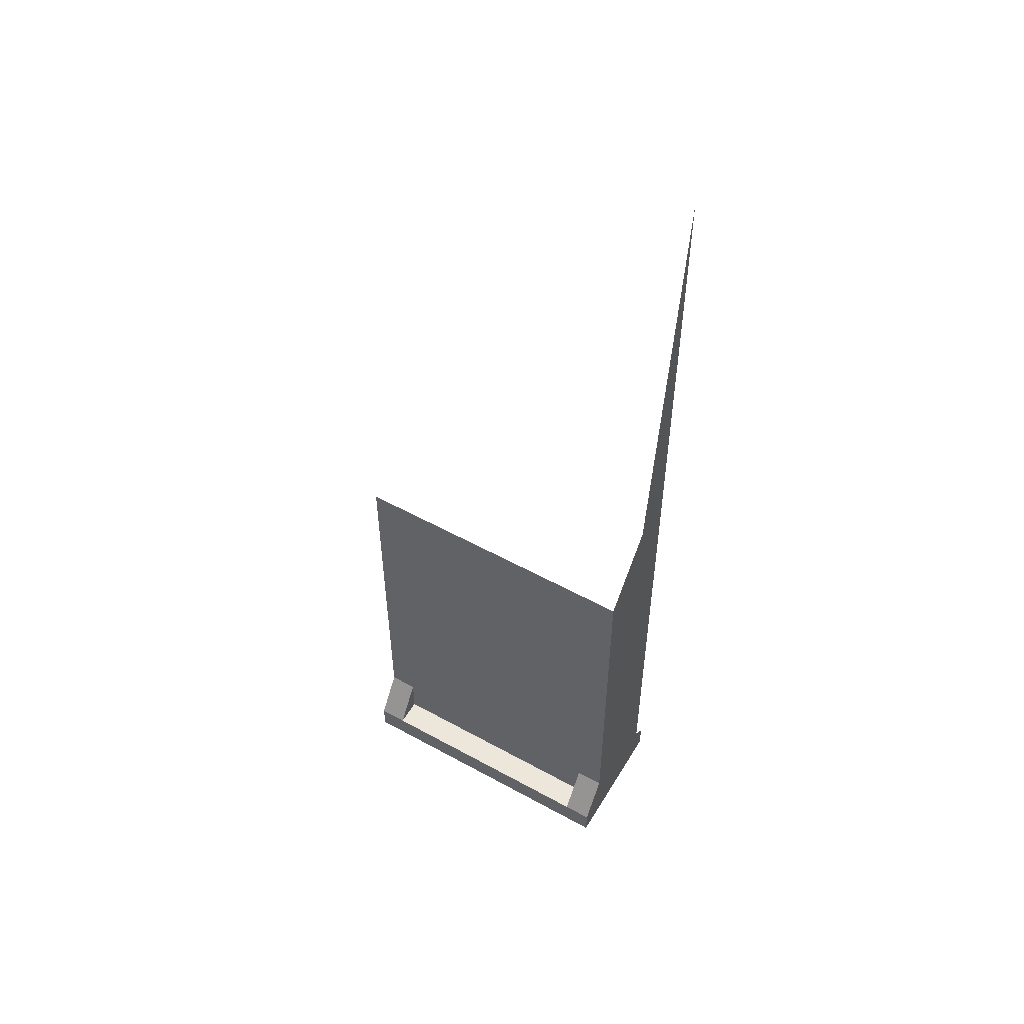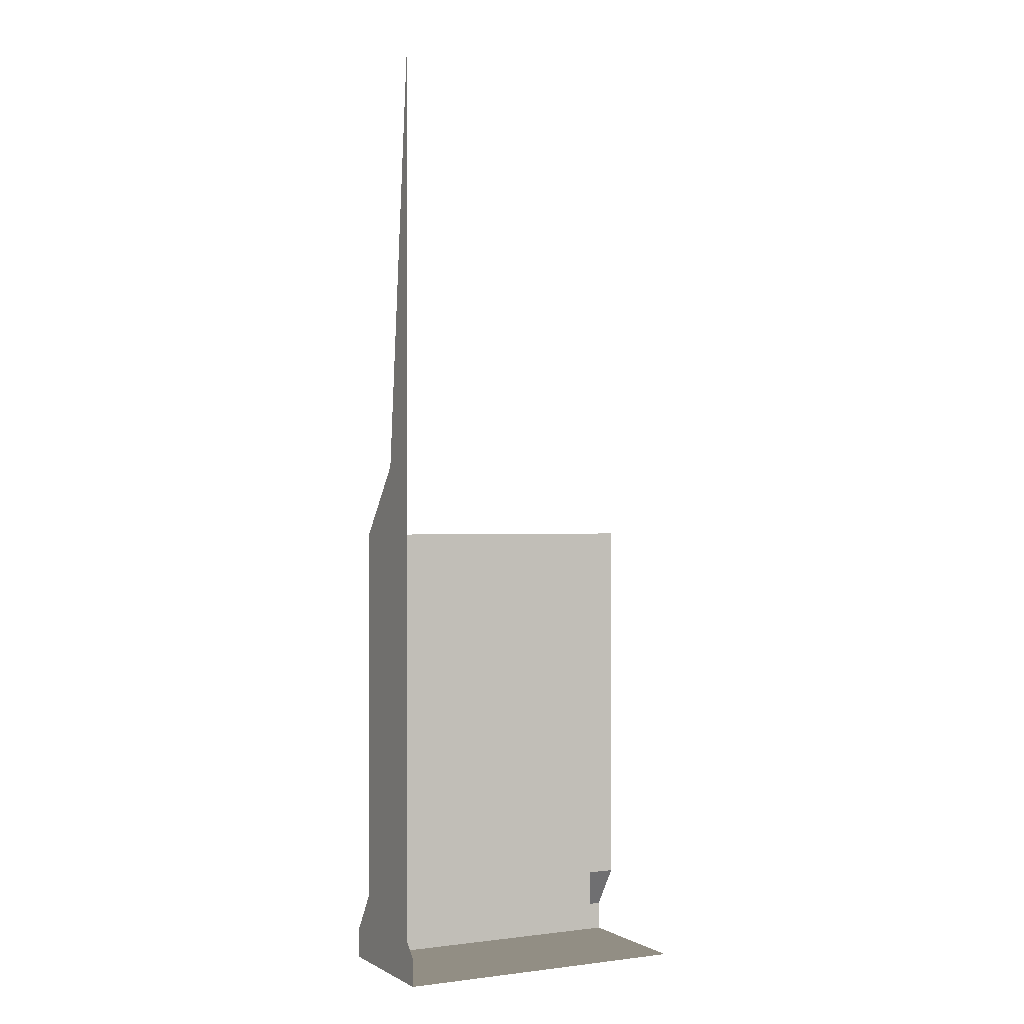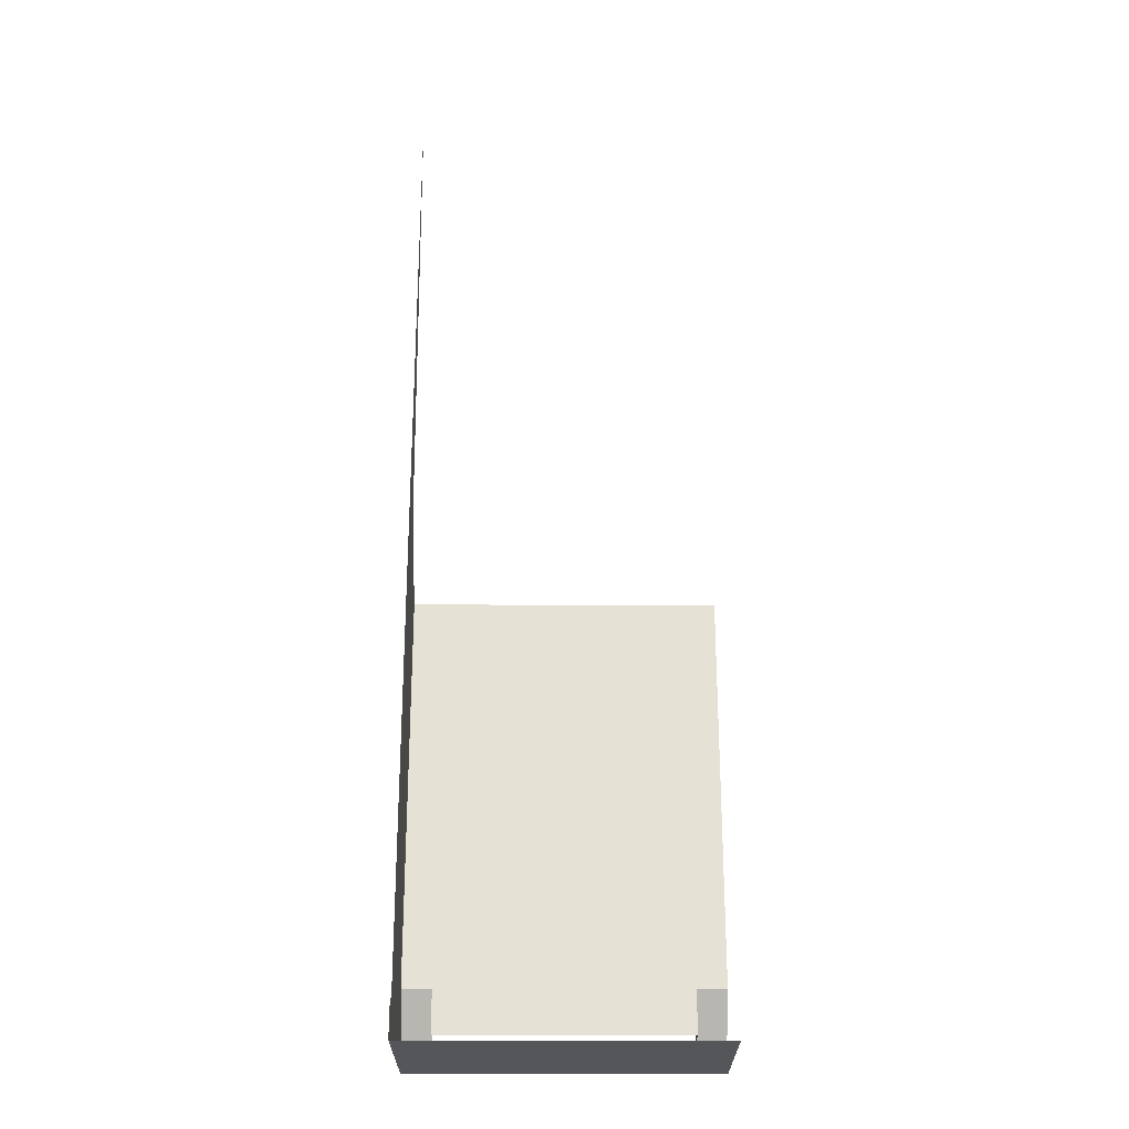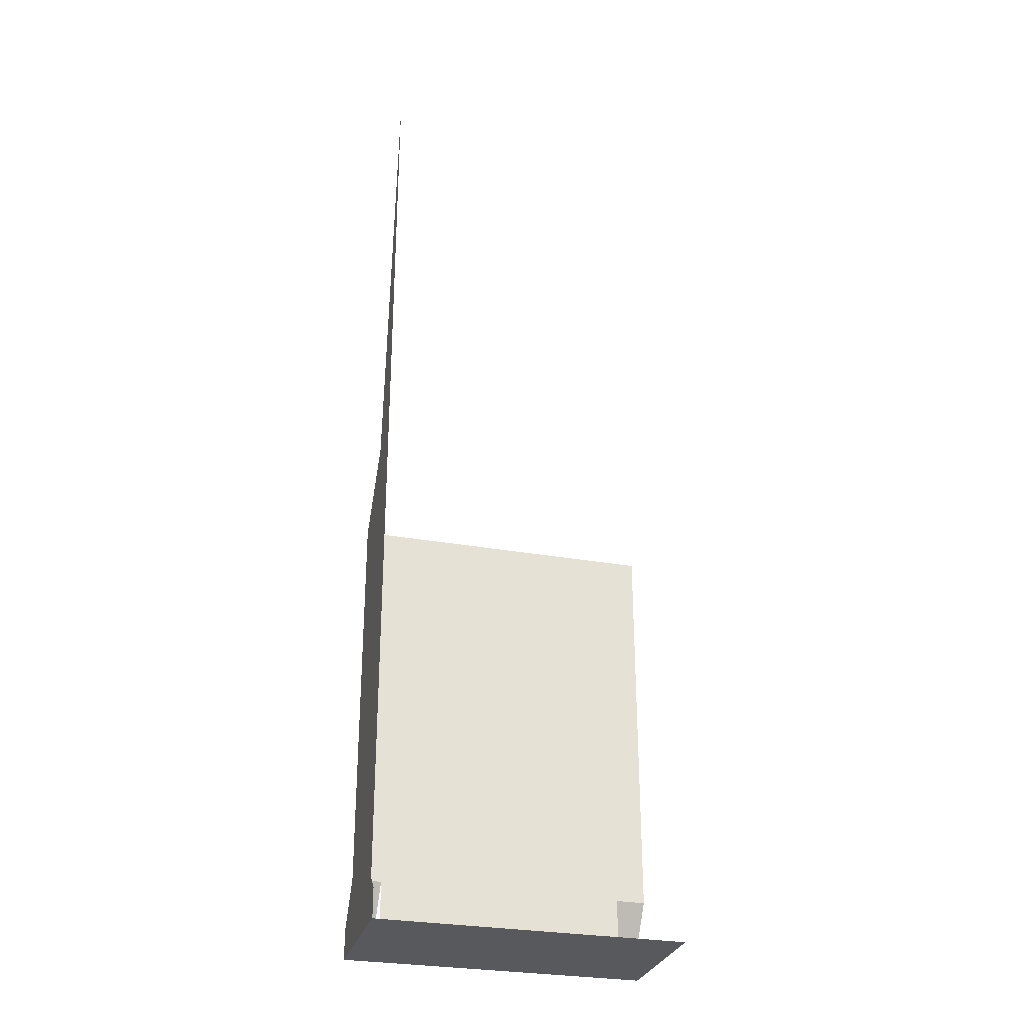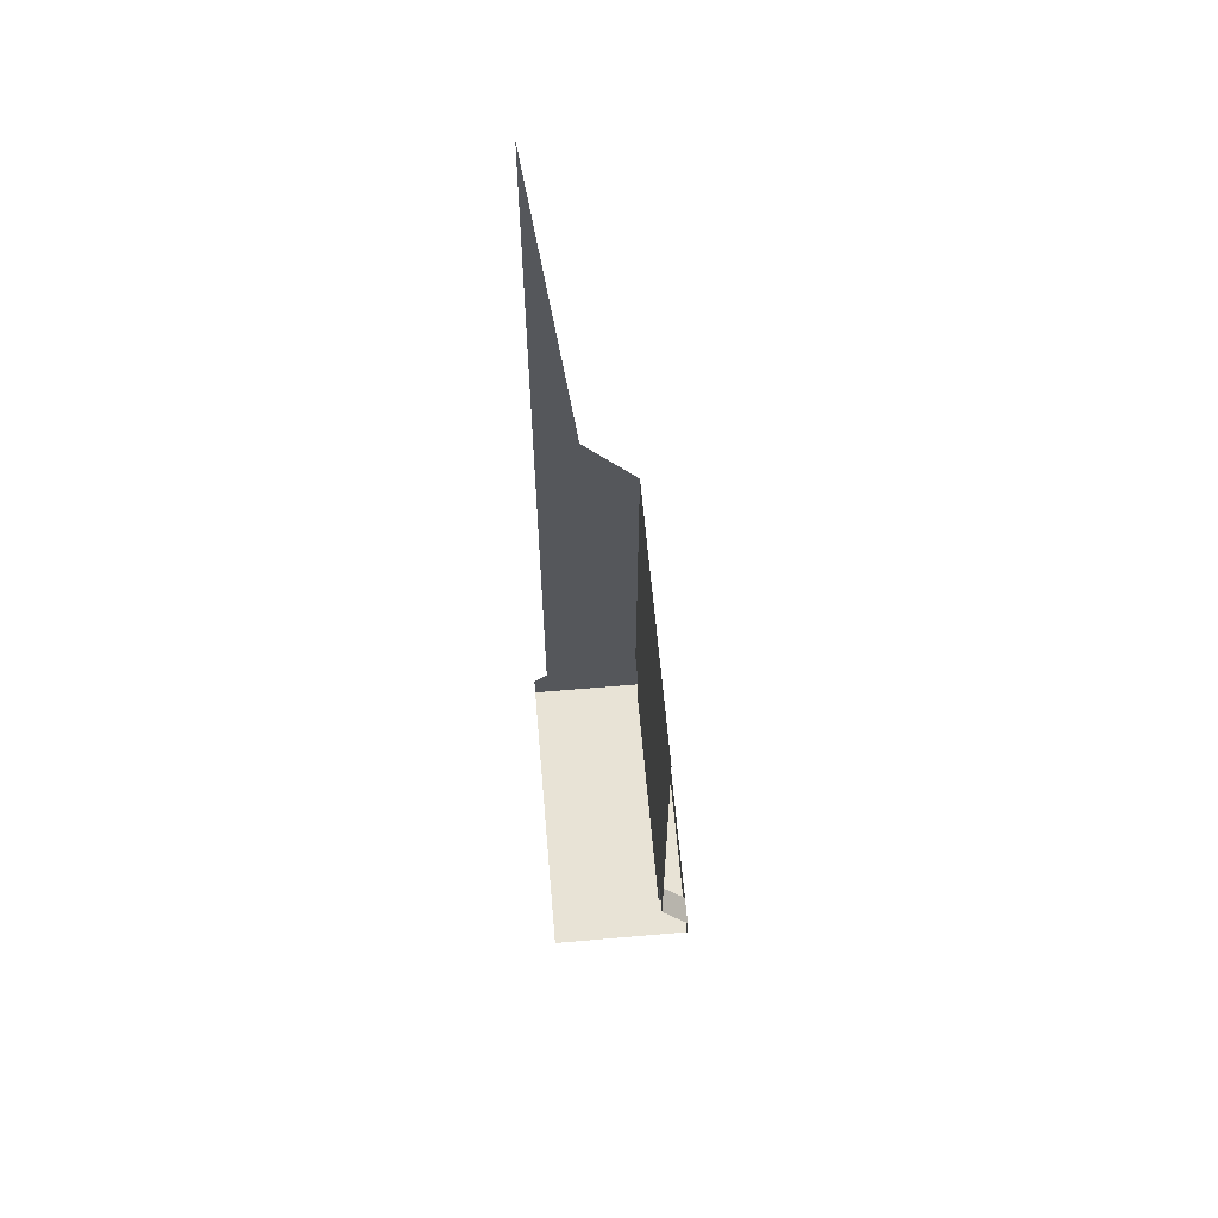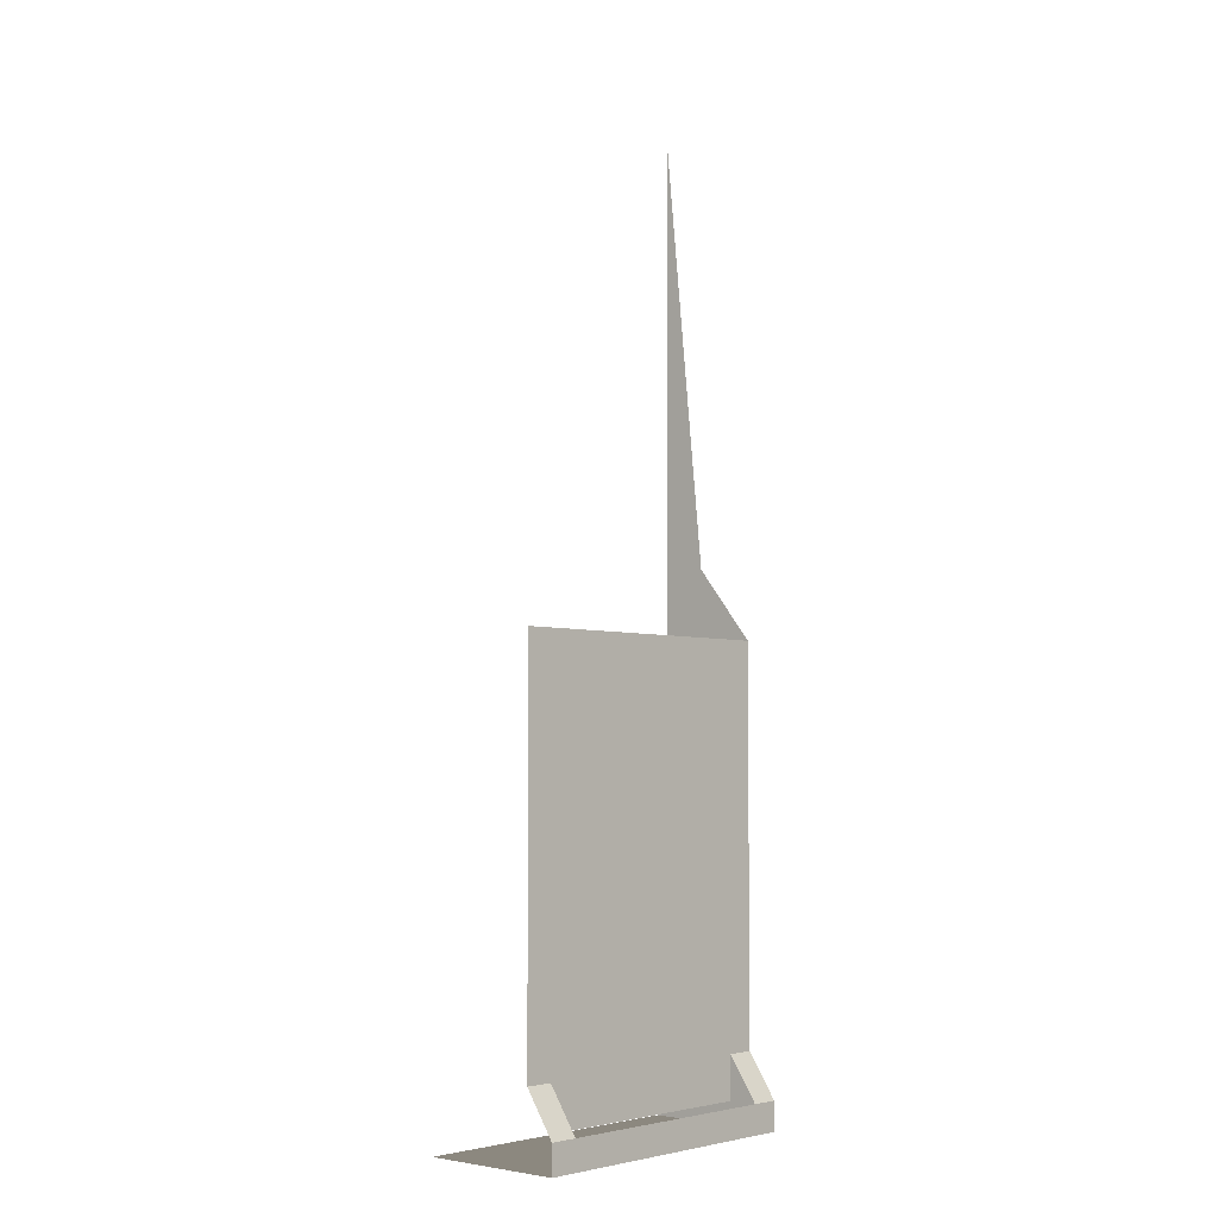
<metadata>
{"format":"obj","ext":"obj","renderer":"f3d","projection":"perspective","resolution":1024,"background":"white","views":[{"elev":53.6,"azim":-149.5,"up":"+Z"},{"elev":-0.1,"azim":-27.3,"up":"+Z"},{"elev":-25.3,"azim":-0.2,"up":"+Z"},{"elev":-29.2,"azim":-15.0,"up":"+Z"},{"elev":62.5,"azim":85.0,"up":"+Z"},{"elev":-4.1,"azim":131.9,"up":"+Z"}]}
</metadata>
<code>
o LM_inserts_L05_sw04
v 13.6 8 -52.39
v 16.8 8 -55.59
v 16.8 8 -52.39
v -16.8 8 -55.59
v 13.6 8 -52.39
v 16.8 8 -52.39
v 13.6 4.8 -47.59
v -13.6 8 -52.39
v 13.6 4.8 -52.39
v 13.6 8 -52.39
v 13.6 4.8 -47.59
v 16.8 8 -52.39
v 16.8 4.8 -47.59
v 13.6 4.8 -47.59
v -16.8 8 -52.39
v -13.6 4.8 -52.39
v 13.6 4.8 -52.39
v 13.6 4.8 -47.59
v -16.8 8 -52.39
v -13.6 8 -52.39
v -16.8 4.8 -47.59
v 16.8 8 -55.59
v -16.8 8 -55.59
v -16.8 -8 -55.59
v -13.6 4.8 -47.59
v -13.6 8 -52.39
v -13.6 4.8 -47.59
v -16.8 4.8 -47.59
v -16.8 -6.4 -50.79
v -16.8 8 -55.59
v -16.8 8 -52.39
v 16.8 -8 -55.59
v -16.8 -6.4 -50.79
v -16.8 8 -52.39
v -16.8 4.8 -47.59
v 13.6 4.8 -47.59
v 16.8 4.8 -47.59
v 16.8 4.8 -4.392
v -16.8 -6.4 -50.79
v -16.8 -8 -55.59
v -16.8 8 -55.59
v 13.6 4.8 -47.59
v 16.8 4.8 -4.392
v -13.6 4.8 -47.59
v -16.8 4.8 -4.392
v -16.8 4.8 -47.59
v -13.6 4.8 -47.59
v -16.8 -6.4 -50.79
v -16.8 -8 -52.39
v -16.8 -8 -55.59
v -16.8 -6.4 -50.79
v -16.8 4.8 -47.59
v -16.8 4.8 -4.392
v 16.8 4.8 -4.392
v -16.8 4.8 -4.392
v -13.6 4.8 -47.59
v -16.8 -6.4 -50.79
v -16.8 4.8 -4.392
v -16.8 -1.6 3.608
v -16.8 -1.6 3.608
v -16.8 -6.4 52.27
v -16.8 -6.4 -50.79
f 3 2 1
f 2 4 1
f 7 6 5
f 4 8 1
f 11 10 9
f 14 13 12
f 4 15 8
f 18 17 16
f 21 20 19
f 24 23 22
f 18 16 25
f 28 27 26
f 31 30 29
f 24 22 32
f 35 34 33
f 38 37 36
f 41 40 39
f 44 43 42
f 47 46 45
f 50 49 48
f 53 52 51
f 56 55 54
f 59 58 57
f 62 61 60

</code>
